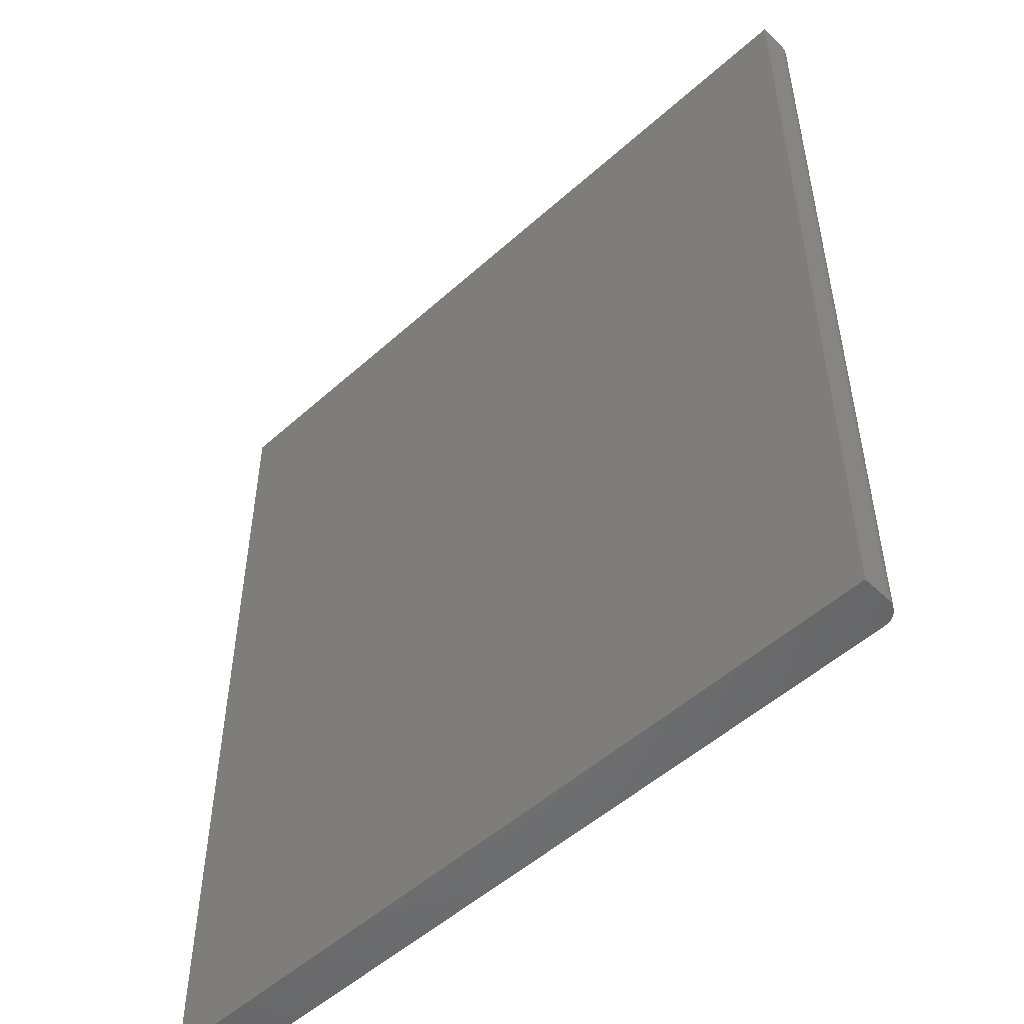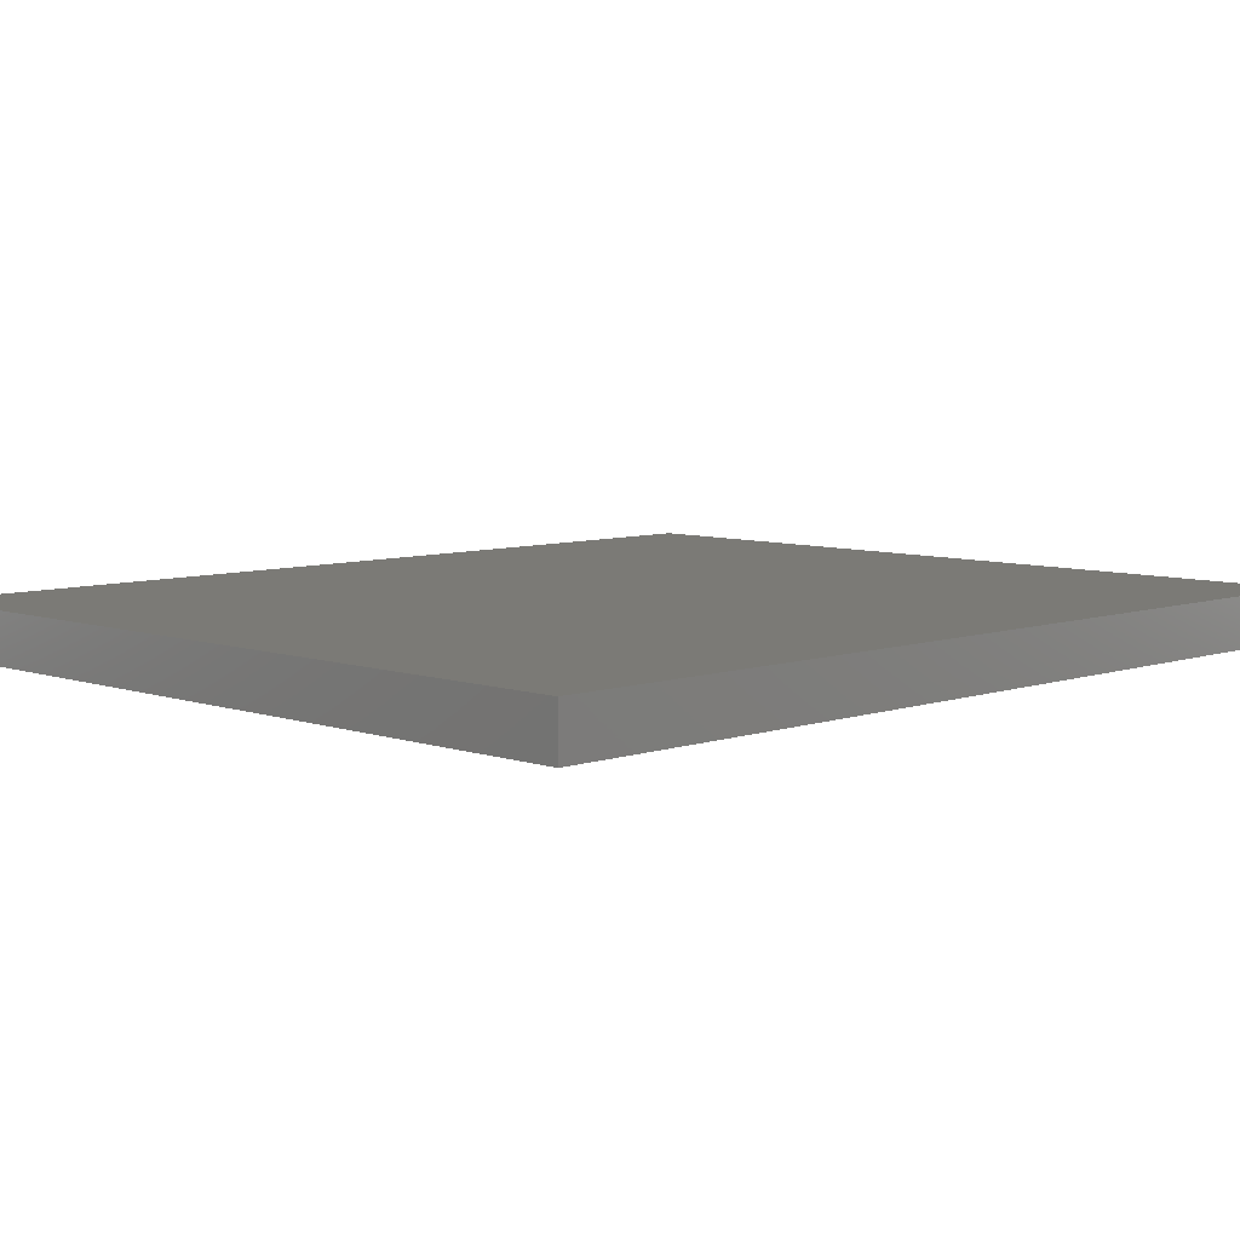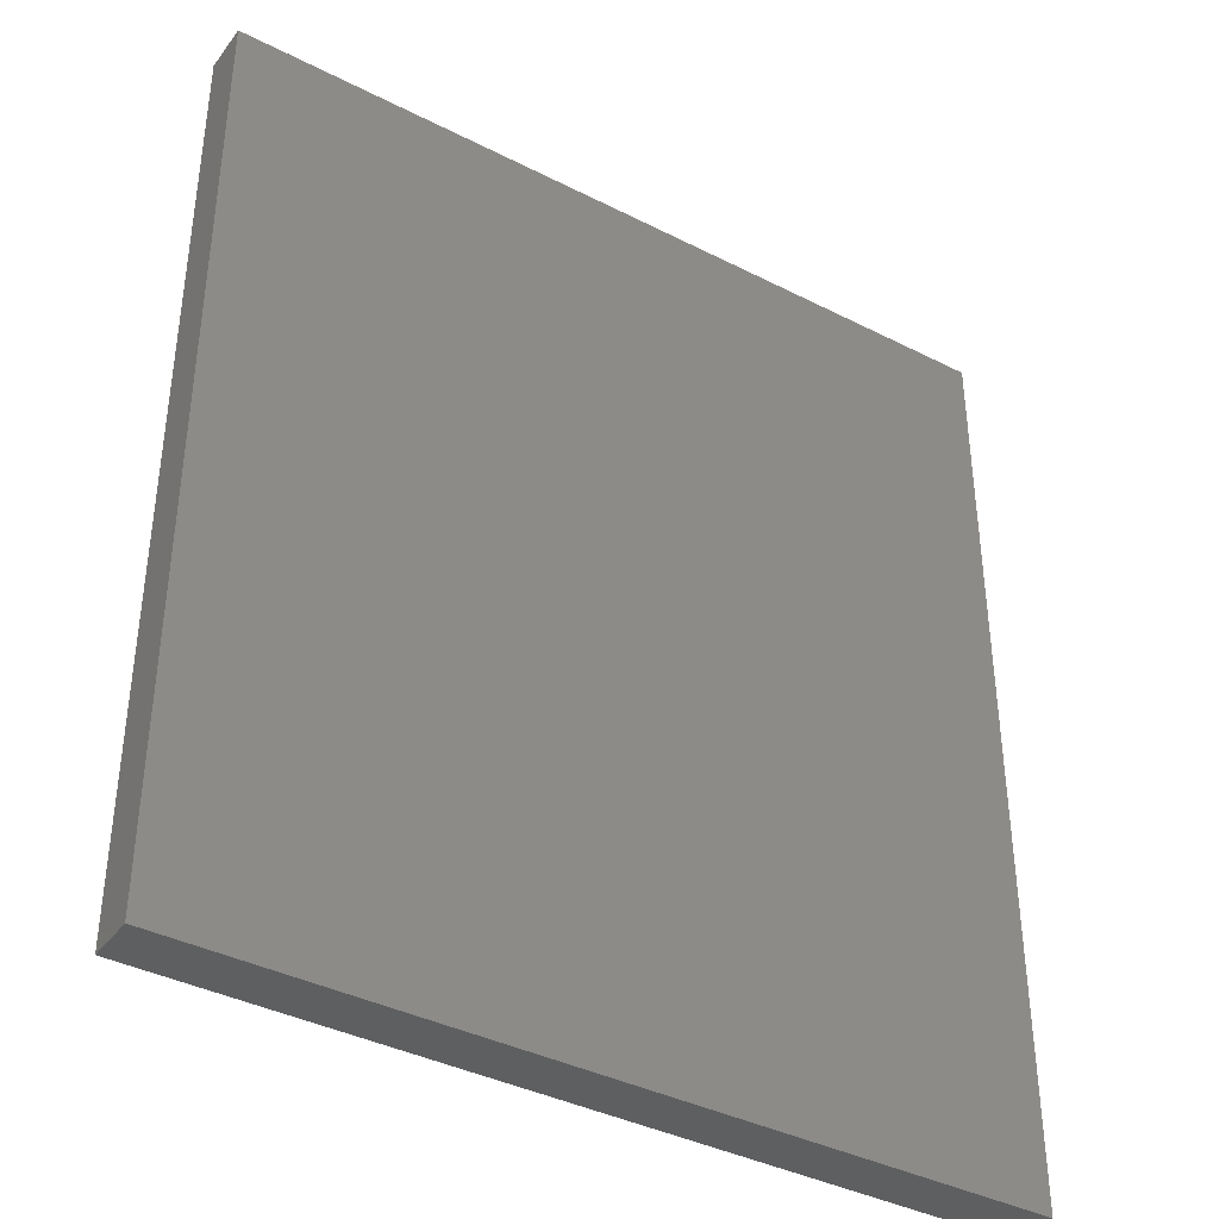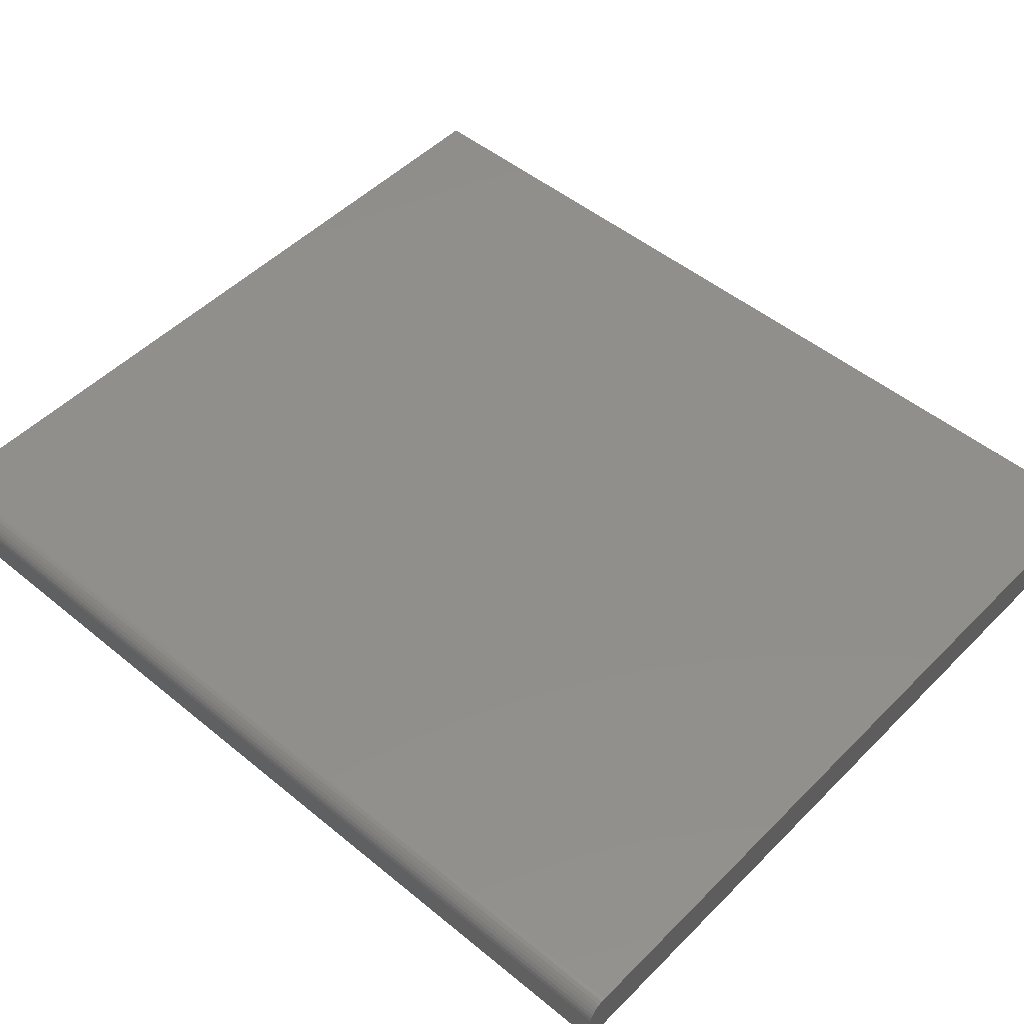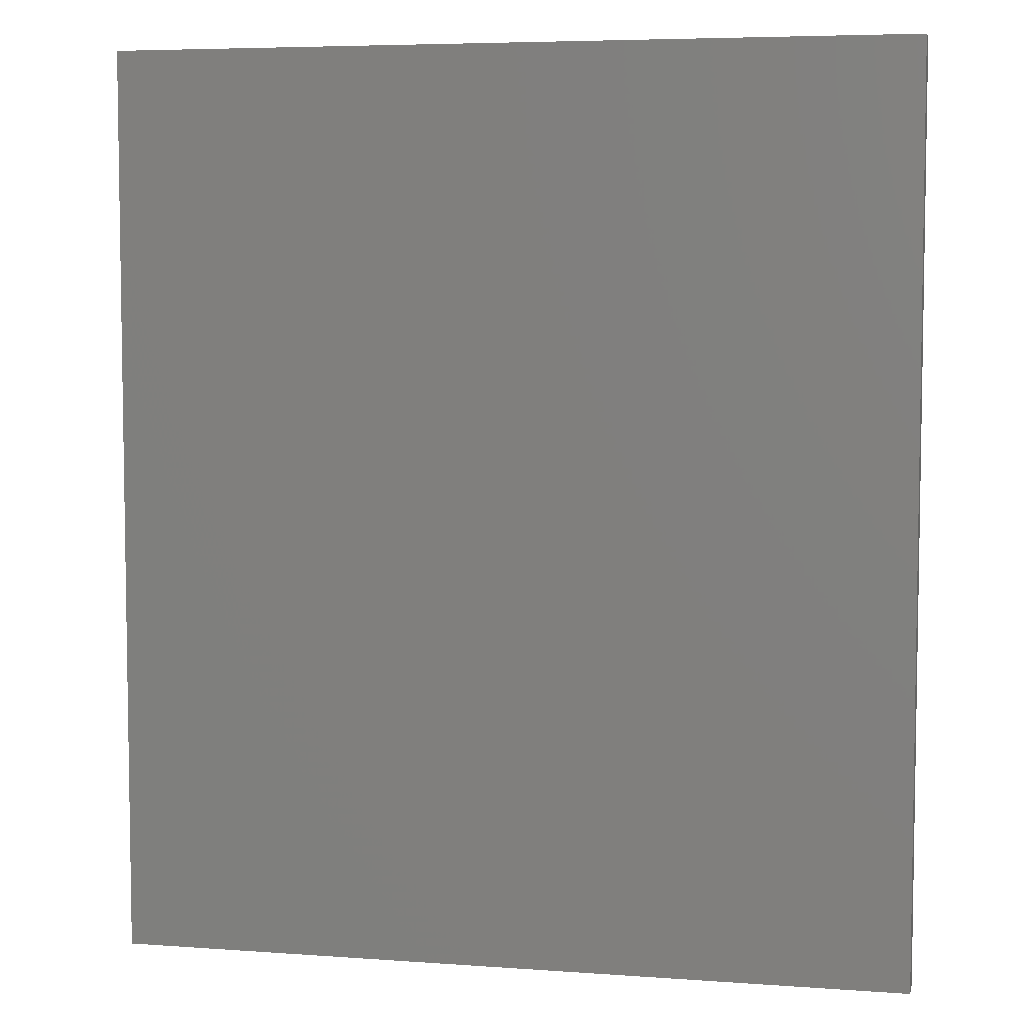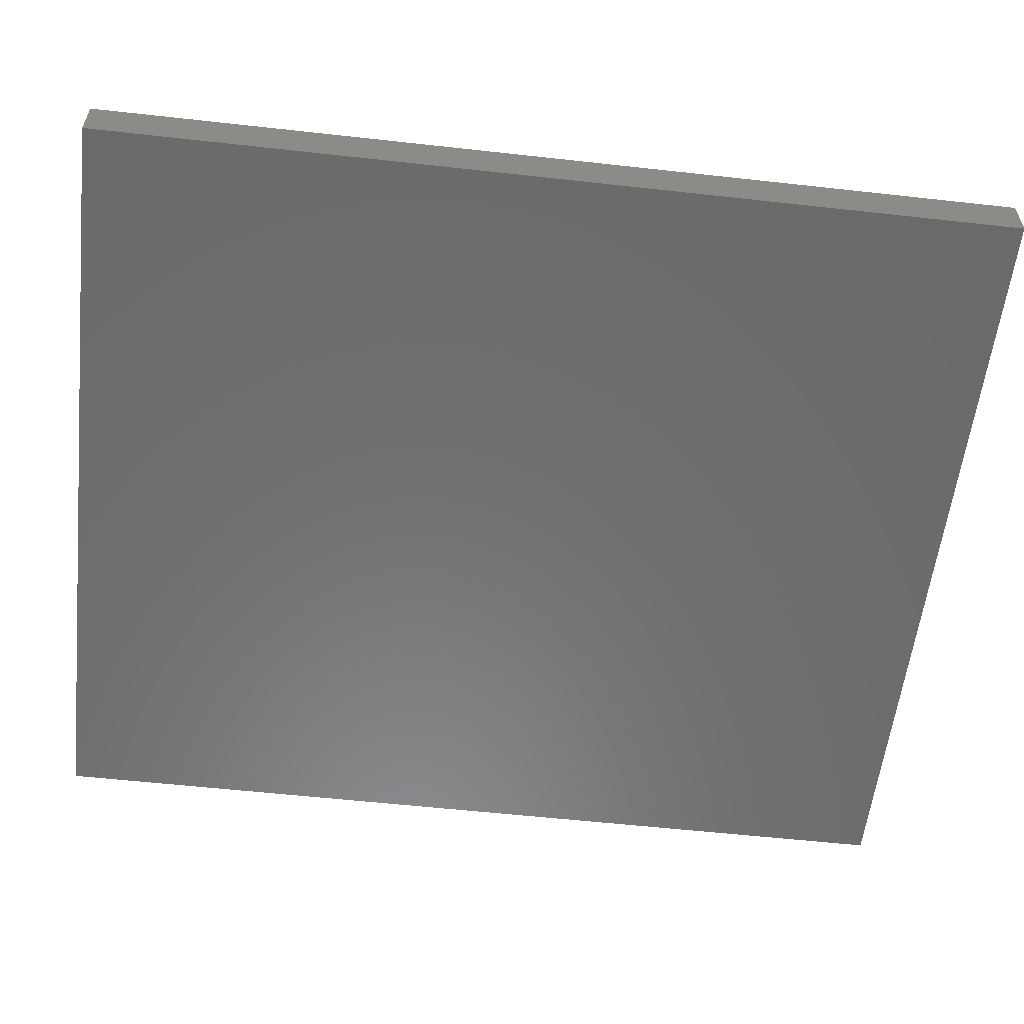
<metadata>
{"format":"stl","ext":"stl","renderer":"f3d","projection":"perspective","resolution":1024,"background":"white","views":[{"elev":-51.7,"azim":-135.8,"up":"+Y"},{"elev":7.0,"azim":45.0,"up":"+Z"},{"elev":-38.7,"azim":147.3,"up":"+Y"},{"elev":49.4,"azim":-47.7,"up":"+Z"},{"elev":5.8,"azim":-167.5,"up":"+Y"},{"elev":-57.2,"azim":83.4,"up":"+Z"}]}
</metadata>
<code>
# stl→obj: 24 verts, 44 faces
v -0.6328 0 0.03906
v 0.006826 0 0.03906
v -0.6328 0.75 0.03906
v 0.006826 0.75 0.03906
v -0.6484 0.75 0.02344
v -0.6484 0.75 0
v -0.6484 0 0.02344
v -0.6484 0 0
v -0.6481 0.75 0.02649
v -0.6472 0.75 0.02942
v -0.6458 0.75 0.03212
v -0.6439 0.75 0.03449
v -0.6415 0.75 0.03643
v -0.6388 0.75 0.03787
v -0.6359 0.75 0.03876
v 0.006826 0.75 0
v 0.006826 0 0
v -0.6359 0 0.03876
v -0.6388 0 0.03787
v -0.6481 0 0.02649
v -0.6415 0 0.03643
v -0.6439 0 0.03449
v -0.6458 0 0.03212
v -0.6472 0 0.02942
f 1 2 3
f 3 2 4
f 5 6 7
f 7 6 8
f 5 9 10
f 6 5 10
f 6 10 11
f 6 11 12
f 6 12 13
f 6 13 14
f 6 14 15
f 6 15 3
f 6 3 4
f 6 4 16
f 17 2 1
f 1 18 19
f 20 7 19
f 20 19 21
f 20 21 22
f 20 22 23
f 20 23 24
f 7 8 19
f 19 8 17
f 19 17 1
f 5 7 9
f 9 7 20
f 9 20 10
f 10 20 24
f 10 24 11
f 11 24 23
f 11 23 12
f 12 23 22
f 12 22 13
f 13 22 21
f 13 21 14
f 14 21 19
f 14 19 15
f 15 19 18
f 15 18 3
f 3 18 1
f 8 6 17
f 17 6 16
f 2 17 4
f 4 17 16

</code>
